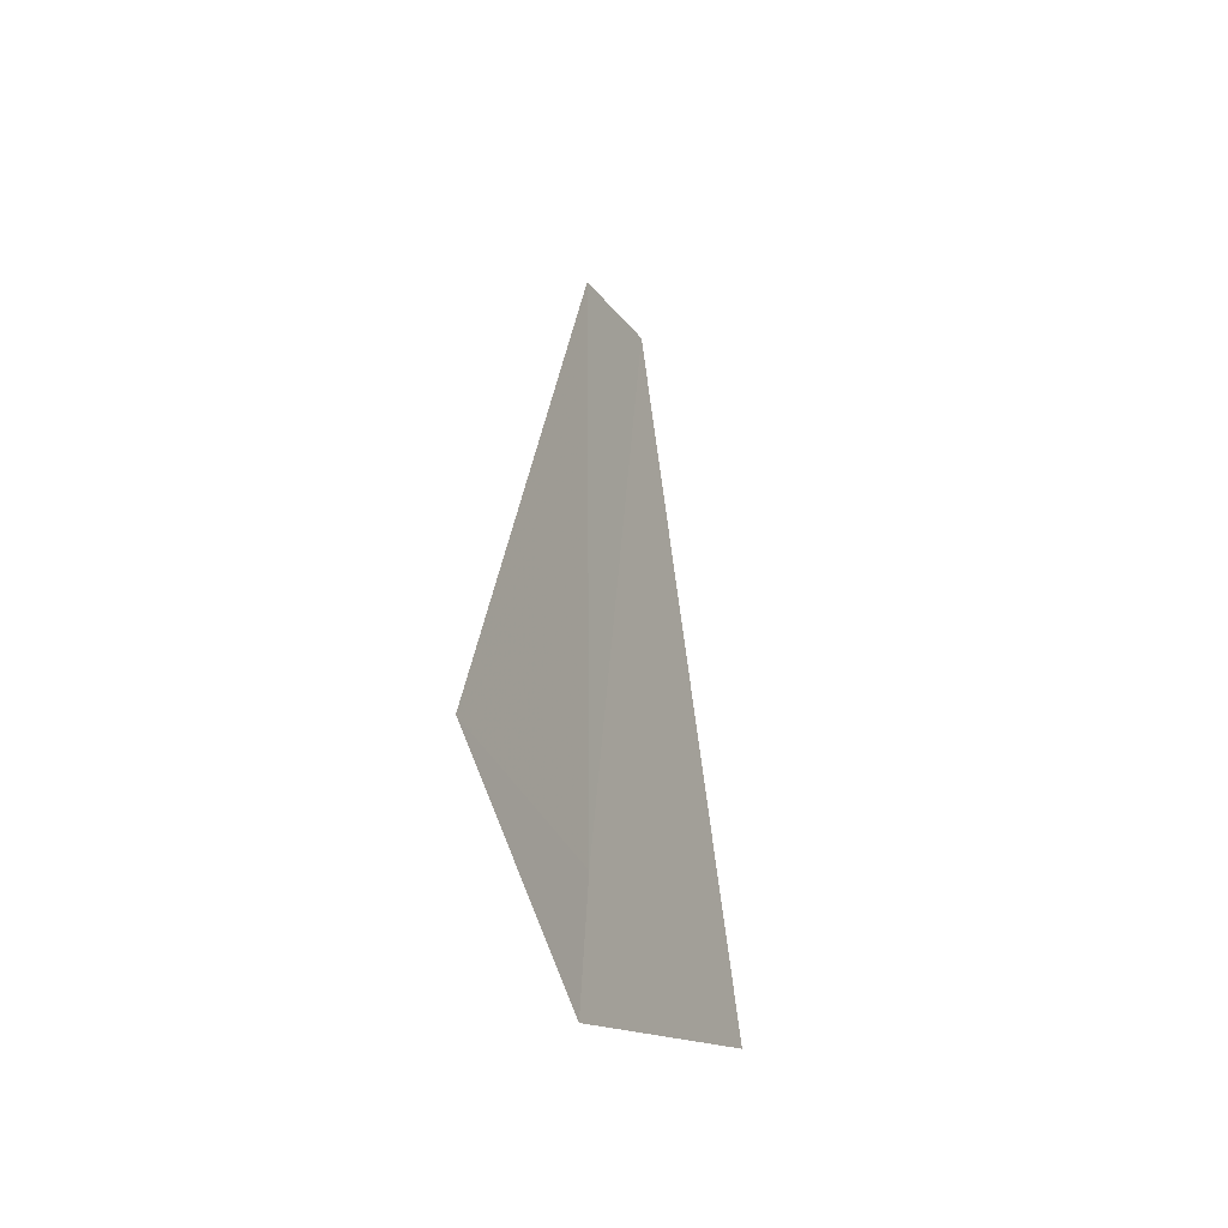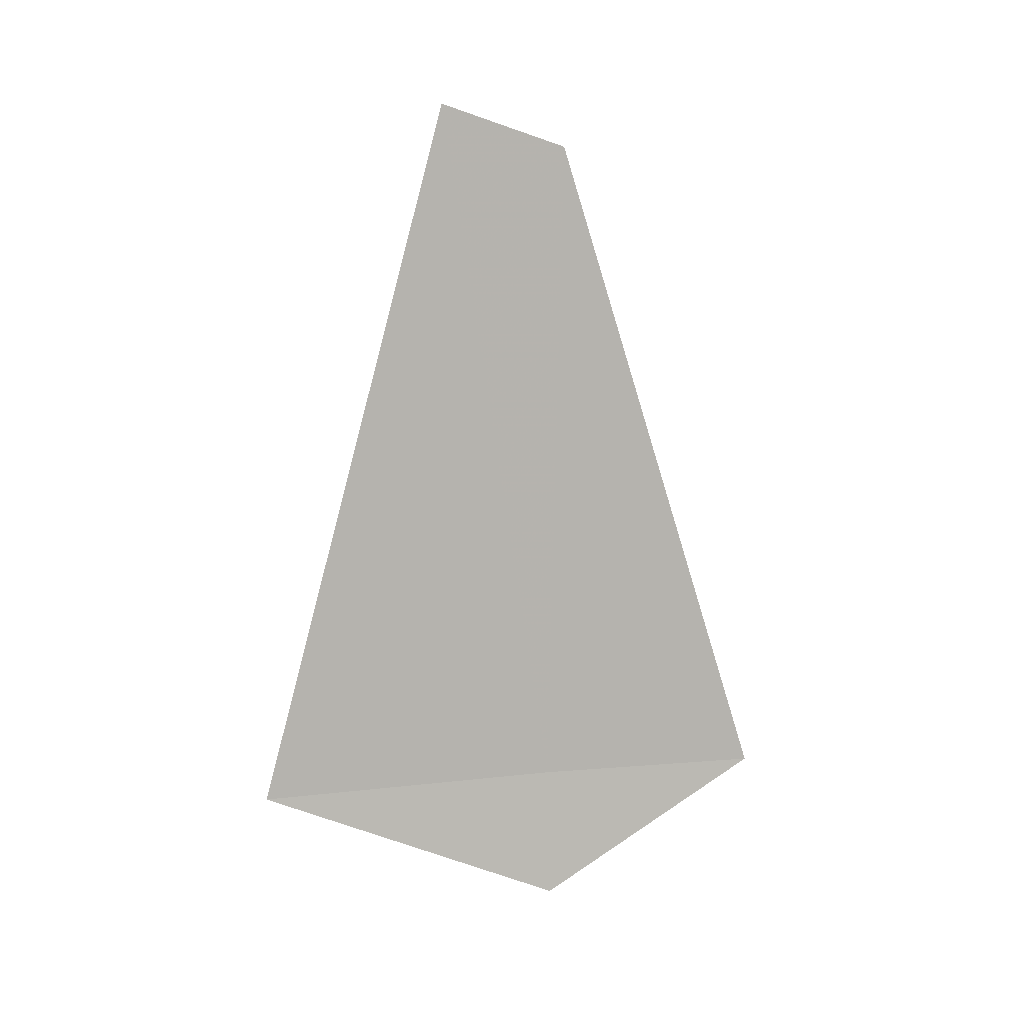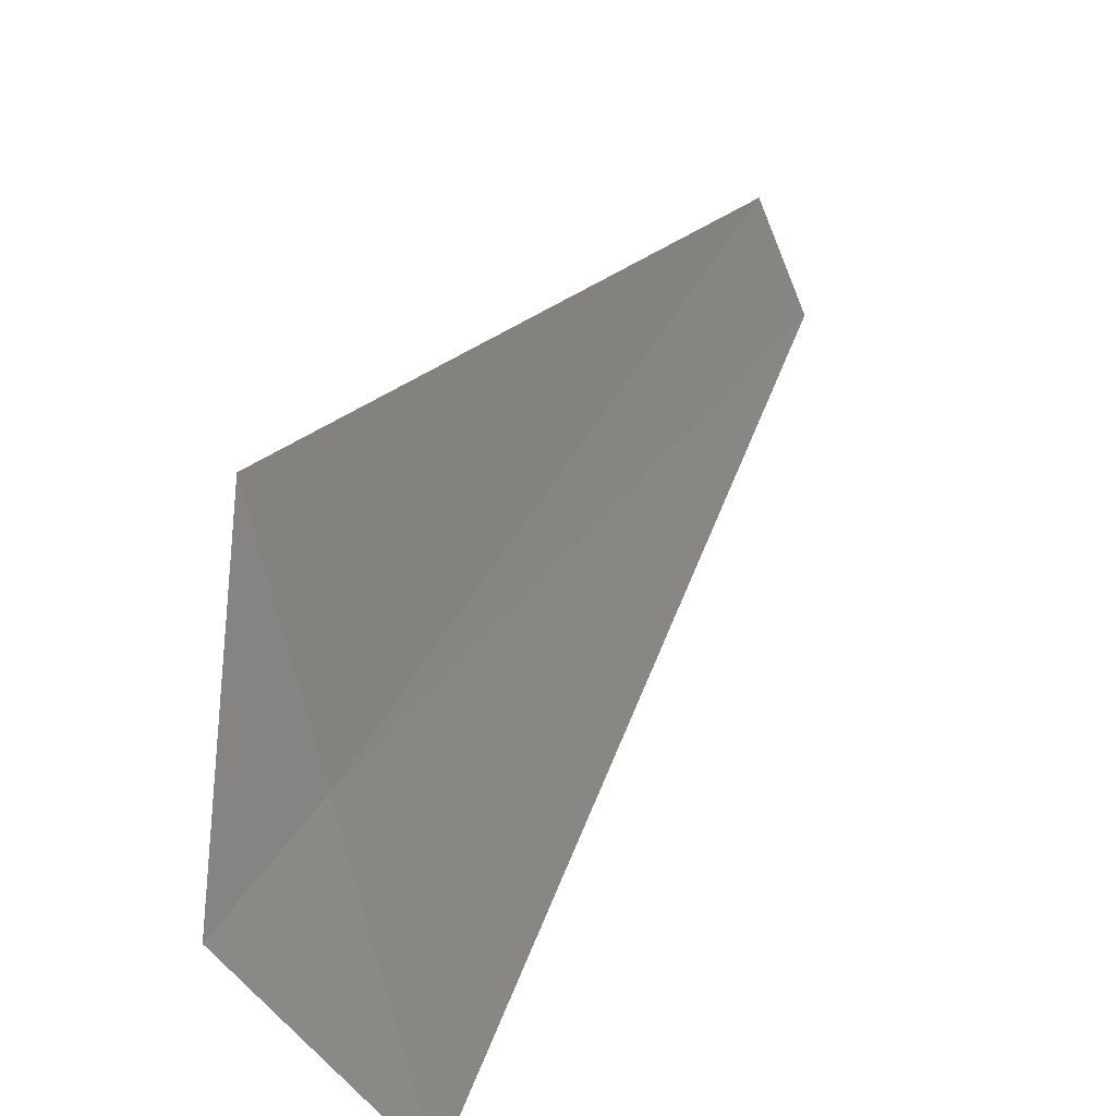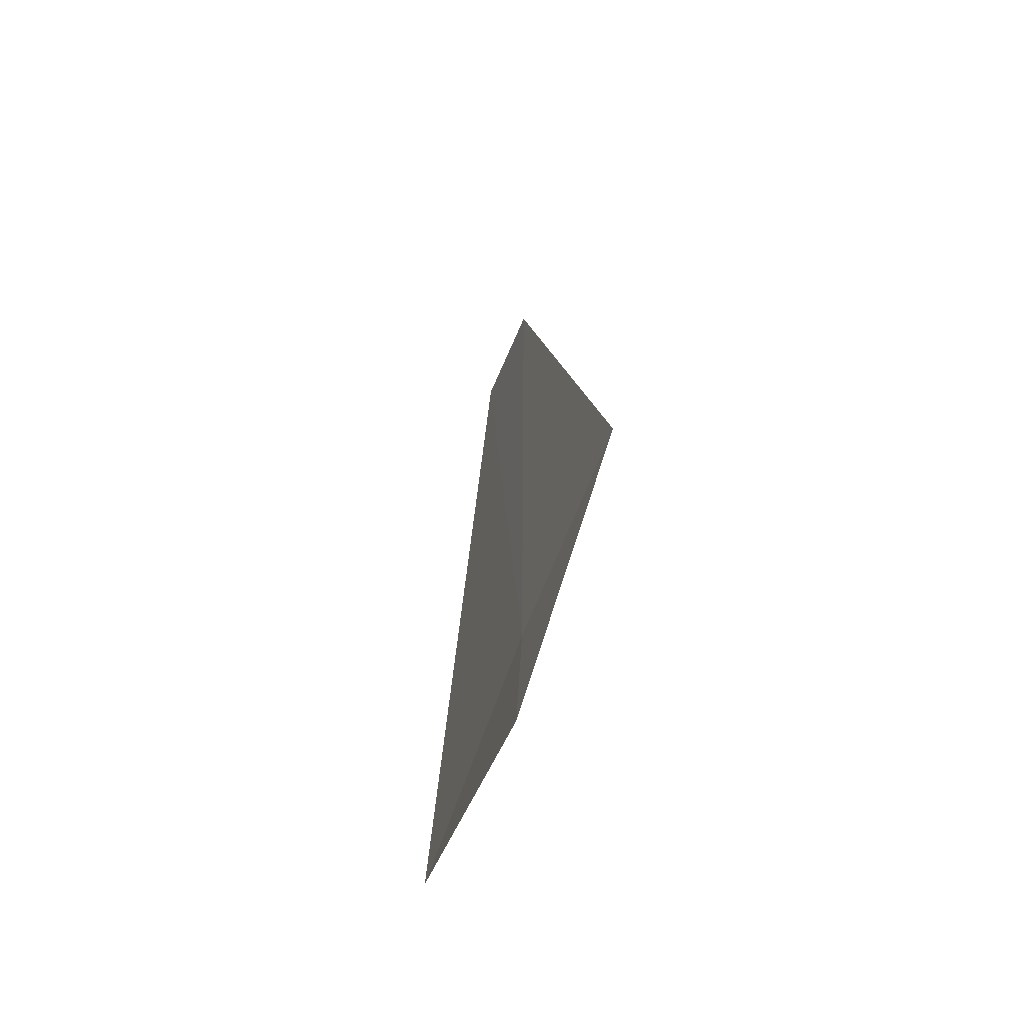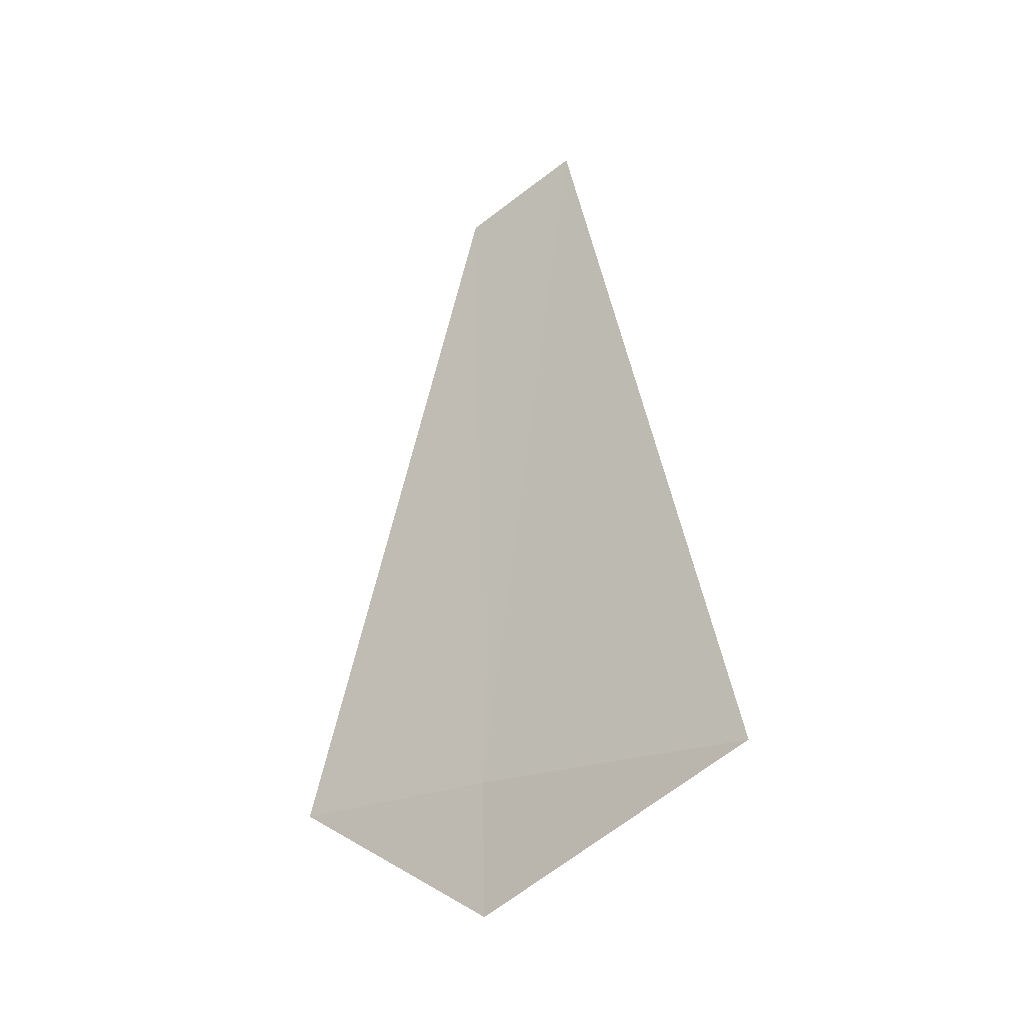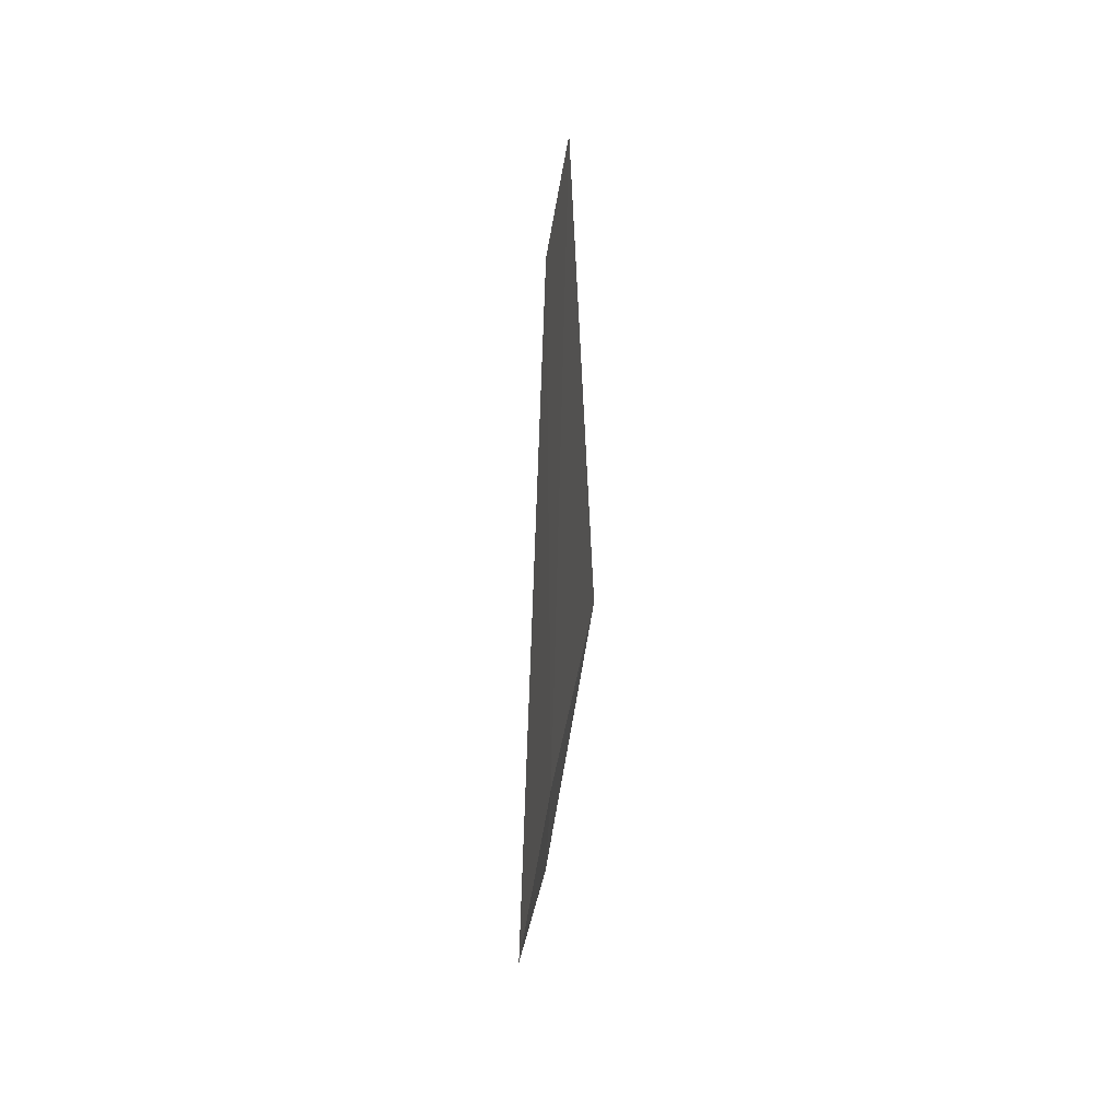
<metadata>
{"format":"obj","ext":"obj","renderer":"f3d","projection":"perspective","resolution":1024,"background":"white","views":[{"elev":-39.2,"azim":13.2,"up":"+Y"},{"elev":9.7,"azim":-113.8,"up":"+Y"},{"elev":40.0,"azim":25.1,"up":"+Z"},{"elev":-59.7,"azim":-31.0,"up":"+Y"},{"elev":-24.7,"azim":113.3,"up":"+Y"},{"elev":41.7,"azim":-3.4,"up":"+Y"}]}
</metadata>
<code>
v 12.65 -2.438 12.06
v 13.04 -2.503 10.32
v 12.78 1.722 11.42
v 12.39 -2.438 13.36
v 12.63 1.476 12.15
v 12.61 -3.221 12.06
f 1 3 5
f 1 2 3
f 1 5 4
f 1 6 2
f 1 4 6

</code>
